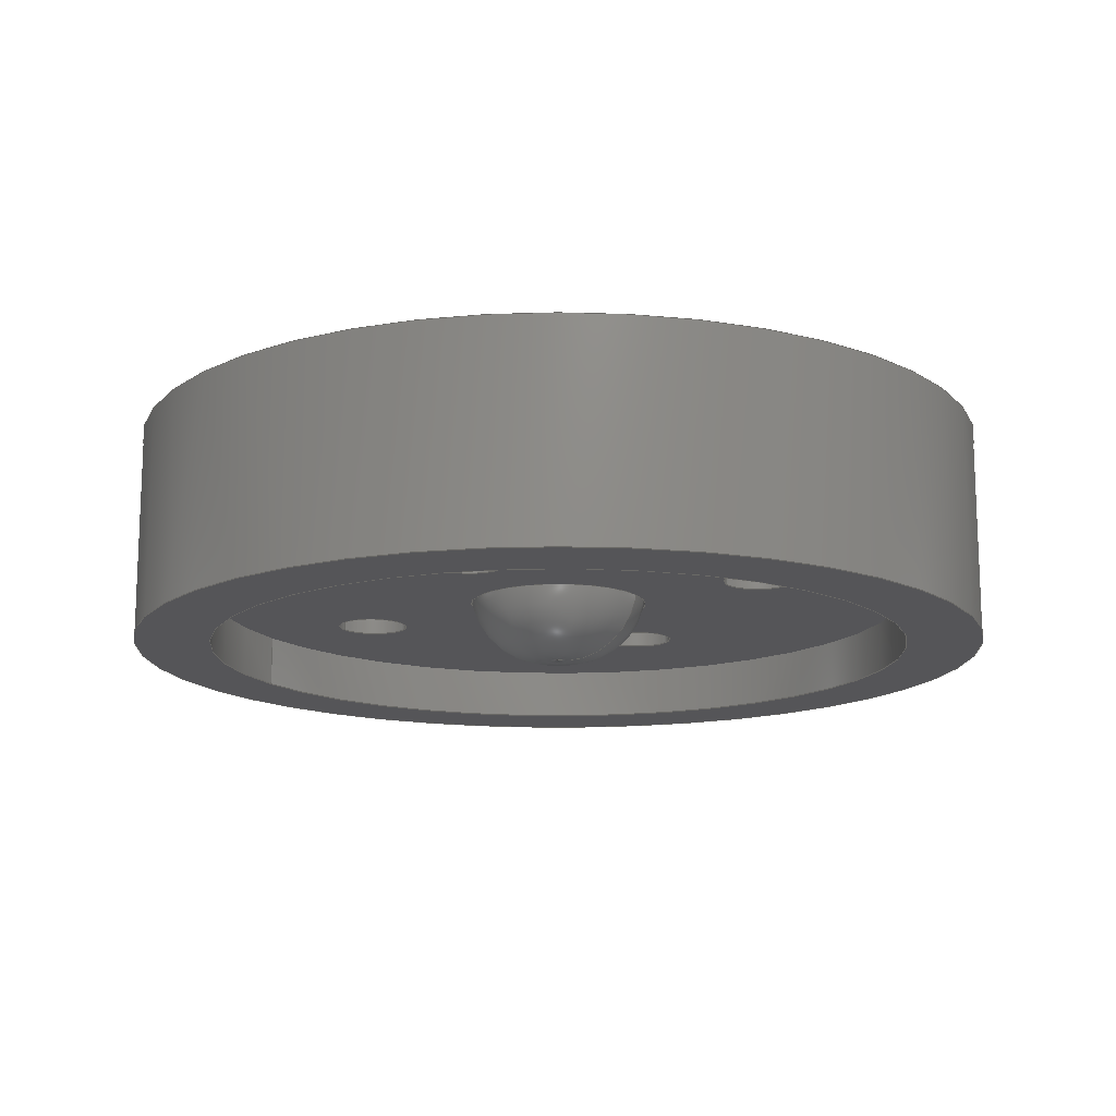
<metadata>
{"format":"step","ext":"step","renderer":"f3d","projection":"perspective","resolution":1024,"background":"white","views":[{"elev":-14.4,"azim":-152.7,"up":"+Z"}]}
</metadata>
<code>
ISO-10303-21;
DATA;
#1=SHAPE_REPRESENTATION_RELATIONSHIP('','',#261,#2);
#2=ADVANCED_BREP_SHAPE_REPRESENTATION('',(#259),#462);
#3=DEGENERATE_TOROIDAL_SURFACE('',#300,0.000635,0.003175,.T.);
#4=CYLINDRICAL_SURFACE('',#272,0.001525);
#5=CYLINDRICAL_SURFACE('',#274,0.001525);
#6=CYLINDRICAL_SURFACE('',#276,0.001525);
#7=CYLINDRICAL_SURFACE('',#279,0.001525);
#8=CYLINDRICAL_SURFACE('',#286,0.002794);
#9=CYLINDRICAL_SURFACE('',#288,0.002794);
#10=CYLINDRICAL_SURFACE('',#290,0.002794);
#11=CYLINDRICAL_SURFACE('',#292,0.002794);
#12=CYLINDRICAL_SURFACE('',#296,0.00381);
#13=CYLINDRICAL_SURFACE('',#301,0.015);
#14=CYLINDRICAL_SURFACE('',#303,0.01818);
#15=ORIENTED_EDGE('',*,*,#61,.F.);
#16=ORIENTED_EDGE('',*,*,#62,.F.);
#17=ORIENTED_EDGE('',*,*,#63,.F.);
#18=ORIENTED_EDGE('',*,*,#64,.F.);
#19=ORIENTED_EDGE('',*,*,#65,.F.);
#20=ORIENTED_EDGE('',*,*,#66,.F.);
#21=ORIENTED_EDGE('',*,*,#64,.T.);
#22=ORIENTED_EDGE('',*,*,#67,.F.);
#23=ORIENTED_EDGE('',*,*,#66,.T.);
#24=ORIENTED_EDGE('',*,*,#68,.F.);
#25=ORIENTED_EDGE('',*,*,#69,.T.);
#26=ORIENTED_EDGE('',*,*,#70,.F.);
#27=ORIENTED_EDGE('',*,*,#62,.T.);
#28=ORIENTED_EDGE('',*,*,#71,.F.);
#29=ORIENTED_EDGE('',*,*,#72,.F.);
#30=ORIENTED_EDGE('',*,*,#69,.F.);
#31=ORIENTED_EDGE('',*,*,#73,.F.);
#32=ORIENTED_EDGE('',*,*,#70,.T.);
#33=ORIENTED_EDGE('',*,*,#74,.F.);
#34=ORIENTED_EDGE('',*,*,#68,.T.);
#35=ORIENTED_EDGE('',*,*,#67,.T.);
#36=ORIENTED_EDGE('',*,*,#71,.T.);
#37=ORIENTED_EDGE('',*,*,#61,.T.);
#38=ORIENTED_EDGE('',*,*,#75,.T.);
#39=ORIENTED_EDGE('',*,*,#63,.T.);
#40=ORIENTED_EDGE('',*,*,#76,.T.);
#41=ORIENTED_EDGE('',*,*,#65,.T.);
#42=ORIENTED_EDGE('',*,*,#77,.T.);
#43=ORIENTED_EDGE('',*,*,#72,.T.);
#44=ORIENTED_EDGE('',*,*,#78,.T.);
#45=ORIENTED_EDGE('',*,*,#78,.F.);
#46=ORIENTED_EDGE('',*,*,#77,.F.);
#47=ORIENTED_EDGE('',*,*,#76,.F.);
#48=ORIENTED_EDGE('',*,*,#75,.F.);
#49=ORIENTED_EDGE('',*,*,#79,.T.);
#50=ORIENTED_EDGE('',*,*,#80,.T.);
#51=ORIENTED_EDGE('',*,*,#73,.T.);
#52=ORIENTED_EDGE('',*,*,#81,.T.);
#53=ORIENTED_EDGE('',*,*,#80,.F.);
#54=ORIENTED_EDGE('',*,*,#81,.F.);
#55=ORIENTED_EDGE('',*,*,#82,.F.);
#56=ORIENTED_EDGE('',*,*,#74,.T.);
#57=ORIENTED_EDGE('',*,*,#83,.T.);
#58=ORIENTED_EDGE('',*,*,#79,.F.);
#59=ORIENTED_EDGE('',*,*,#82,.T.);
#60=ORIENTED_EDGE('',*,*,#83,.F.);
#61=EDGE_CURVE('',#84,#84,#107,.F.);
#62=EDGE_CURVE('',#85,#85,#108,.T.);
#63=EDGE_CURVE('',#86,#86,#109,.F.);
#64=EDGE_CURVE('',#87,#87,#110,.T.);
#65=EDGE_CURVE('',#88,#88,#111,.F.);
#66=EDGE_CURVE('',#89,#89,#112,.T.);
#67=EDGE_CURVE('',#90,#90,#113,.T.);
#68=EDGE_CURVE('',#91,#91,#114,.T.);
#69=EDGE_CURVE('',#92,#92,#115,.T.);
#70=EDGE_CURVE('',#93,#93,#116,.T.);
#71=EDGE_CURVE('',#94,#94,#117,.T.);
#72=EDGE_CURVE('',#95,#95,#118,.F.);
#73=EDGE_CURVE('',#96,#96,#119,.T.);
#74=EDGE_CURVE('',#97,#97,#120,.T.);
#75=EDGE_CURVE('',#98,#98,#121,.T.);
#76=EDGE_CURVE('',#99,#99,#122,.T.);
#77=EDGE_CURVE('',#100,#100,#123,.T.);
#78=EDGE_CURVE('',#101,#101,#124,.T.);
#79=EDGE_CURVE('',#102,#102,#125,.T.);
#80=EDGE_CURVE('',#103,#103,#126,.F.);
#81=EDGE_CURVE('',#104,#104,#127,.T.);
#82=EDGE_CURVE('',#105,#105,#128,.T.);
#83=EDGE_CURVE('',#106,#106,#129,.T.);
#84=VERTEX_POINT('',#397);
#85=VERTEX_POINT('',#399);
#86=VERTEX_POINT('',#402);
#87=VERTEX_POINT('',#404);
#88=VERTEX_POINT('',#407);
#89=VERTEX_POINT('',#409);
#90=VERTEX_POINT('',#412);
#91=VERTEX_POINT('',#415);
#92=VERTEX_POINT('',#418);
#93=VERTEX_POINT('',#420);
#94=VERTEX_POINT('',#423);
#95=VERTEX_POINT('',#426);
#96=VERTEX_POINT('',#429);
#97=VERTEX_POINT('',#431);
#98=VERTEX_POINT('',#434);
#99=VERTEX_POINT('',#437);
#100=VERTEX_POINT('',#440);
#101=VERTEX_POINT('',#443);
#102=VERTEX_POINT('',#446);
#103=VERTEX_POINT('',#449);
#104=VERTEX_POINT('',#452);
#105=VERTEX_POINT('',#456);
#106=VERTEX_POINT('',#459);
#107=CIRCLE('',#264,0.002794);
#108=CIRCLE('',#265,0.001525);
#109=CIRCLE('',#267,0.002794);
#110=CIRCLE('',#268,0.001525);
#111=CIRCLE('',#270,0.002794);
#112=CIRCLE('',#271,0.001525);
#113=CIRCLE('',#273,0.001525);
#114=CIRCLE('',#275,0.001525);
#115=CIRCLE('',#277,0.001525);
#116=CIRCLE('',#278,0.001525);
#117=CIRCLE('',#280,0.001525);
#118=CIRCLE('',#282,0.002794);
#119=CIRCLE('',#284,0.00381);
#120=CIRCLE('',#285,0.015);
#121=CIRCLE('',#287,0.002794);
#122=CIRCLE('',#289,0.002794);
#123=CIRCLE('',#291,0.002794);
#124=CIRCLE('',#293,0.002794);
#125=CIRCLE('',#295,0.01818);
#126=CIRCLE('',#297,0.00381);
#127=CIRCLE('',#299,0.000635);
#128=CIRCLE('',#302,0.015);
#129=CIRCLE('',#304,0.01818);
#130=EDGE_LOOP('',(#15));
#131=EDGE_LOOP('',(#16));
#132=EDGE_LOOP('',(#17));
#133=EDGE_LOOP('',(#18));
#134=EDGE_LOOP('',(#19));
#135=EDGE_LOOP('',(#20));
#136=EDGE_LOOP('',(#21));
#137=EDGE_LOOP('',(#22));
#138=EDGE_LOOP('',(#23));
#139=EDGE_LOOP('',(#24));
#140=EDGE_LOOP('',(#25));
#141=EDGE_LOOP('',(#26));
#142=EDGE_LOOP('',(#27));
#143=EDGE_LOOP('',(#28));
#144=EDGE_LOOP('',(#29));
#145=EDGE_LOOP('',(#30));
#146=EDGE_LOOP('',(#31));
#147=EDGE_LOOP('',(#32));
#148=EDGE_LOOP('',(#33));
#149=EDGE_LOOP('',(#34));
#150=EDGE_LOOP('',(#35));
#151=EDGE_LOOP('',(#36));
#152=EDGE_LOOP('',(#37));
#153=EDGE_LOOP('',(#38));
#154=EDGE_LOOP('',(#39));
#155=EDGE_LOOP('',(#40));
#156=EDGE_LOOP('',(#41));
#157=EDGE_LOOP('',(#42));
#158=EDGE_LOOP('',(#43));
#159=EDGE_LOOP('',(#44));
#160=EDGE_LOOP('',(#45));
#161=EDGE_LOOP('',(#46));
#162=EDGE_LOOP('',(#47));
#163=EDGE_LOOP('',(#48));
#164=EDGE_LOOP('',(#49));
#165=EDGE_LOOP('',(#50));
#166=EDGE_LOOP('',(#51));
#167=EDGE_LOOP('',(#52));
#168=EDGE_LOOP('',(#53));
#169=EDGE_LOOP('',(#54));
#170=EDGE_LOOP('',(#55));
#171=EDGE_LOOP('',(#56));
#172=EDGE_LOOP('',(#57));
#173=EDGE_LOOP('',(#58));
#174=EDGE_LOOP('',(#59));
#175=EDGE_LOOP('',(#60));
#176=FACE_BOUND('',#130,.T.);
#177=FACE_BOUND('',#131,.T.);
#178=FACE_BOUND('',#132,.T.);
#179=FACE_BOUND('',#133,.T.);
#180=FACE_BOUND('',#134,.T.);
#181=FACE_BOUND('',#135,.T.);
#182=FACE_BOUND('',#136,.T.);
#183=FACE_BOUND('',#137,.T.);
#184=FACE_BOUND('',#138,.T.);
#185=FACE_BOUND('',#139,.T.);
#186=FACE_BOUND('',#140,.T.);
#187=FACE_BOUND('',#141,.T.);
#188=FACE_BOUND('',#142,.T.);
#189=FACE_BOUND('',#143,.T.);
#190=FACE_BOUND('',#144,.T.);
#191=FACE_BOUND('',#145,.T.);
#192=FACE_BOUND('',#146,.T.);
#193=FACE_BOUND('',#147,.T.);
#194=FACE_BOUND('',#148,.T.);
#195=FACE_BOUND('',#149,.T.);
#196=FACE_BOUND('',#150,.T.);
#197=FACE_BOUND('',#151,.T.);
#198=FACE_BOUND('',#152,.T.);
#199=FACE_BOUND('',#153,.T.);
#200=FACE_BOUND('',#154,.T.);
#201=FACE_BOUND('',#155,.T.);
#202=FACE_BOUND('',#156,.T.);
#203=FACE_BOUND('',#157,.T.);
#204=FACE_BOUND('',#158,.T.);
#205=FACE_BOUND('',#159,.T.);
#206=FACE_BOUND('',#160,.T.);
#207=FACE_BOUND('',#161,.T.);
#208=FACE_BOUND('',#162,.T.);
#209=FACE_BOUND('',#163,.T.);
#210=FACE_BOUND('',#164,.T.);
#211=FACE_BOUND('',#165,.T.);
#212=FACE_BOUND('',#166,.T.);
#213=FACE_BOUND('',#167,.T.);
#214=FACE_BOUND('',#168,.T.);
#215=FACE_BOUND('',#169,.T.);
#216=FACE_BOUND('',#170,.T.);
#217=FACE_BOUND('',#171,.T.);
#218=FACE_BOUND('',#172,.T.);
#219=FACE_BOUND('',#173,.T.);
#220=FACE_BOUND('',#174,.T.);
#221=FACE_BOUND('',#175,.T.);
#222=PLANE('',#263);
#223=PLANE('',#266);
#224=PLANE('',#269);
#225=PLANE('',#281);
#226=PLANE('',#283);
#227=PLANE('',#294);
#228=PLANE('',#298);
#229=PLANE('',#305);
#230=ADVANCED_FACE('',(#176,#177),#222,.T.);
#231=ADVANCED_FACE('',(#178,#179),#223,.T.);
#232=ADVANCED_FACE('',(#180,#181),#224,.T.);
#233=ADVANCED_FACE('',(#182,#183),#4,.F.);
#234=ADVANCED_FACE('',(#184,#185),#5,.F.);
#235=ADVANCED_FACE('',(#186,#187),#6,.F.);
#236=ADVANCED_FACE('',(#188,#189),#7,.F.);
#237=ADVANCED_FACE('',(#190,#191),#225,.T.);
#238=ADVANCED_FACE('',(#192,#193,#194,#195,#196,#197),#226,.F.);
#239=ADVANCED_FACE('',(#198,#199),#8,.F.);
#240=ADVANCED_FACE('',(#200,#201),#9,.F.);
#241=ADVANCED_FACE('',(#202,#203),#10,.F.);
#242=ADVANCED_FACE('',(#204,#205),#11,.F.);
#243=ADVANCED_FACE('',(#206,#207,#208,#209,#210),#227,.T.);
#244=ADVANCED_FACE('',(#211,#212),#12,.F.);
#245=ADVANCED_FACE('',(#213),#228,.T.);
#246=ADVANCED_FACE('',(#214,#215),#3,.F.);
#247=ADVANCED_FACE('',(#216,#217),#13,.F.);
#248=ADVANCED_FACE('',(#218,#219),#14,.T.);
#249=ADVANCED_FACE('',(#220,#221),#229,.F.);
#250=CLOSED_SHELL('',(#230,#231,#232,#233,#234,#235,#236,#237,#238,#239,
#240,#241,#242,#243,#244,#245,#246,#247,#248,#249));
#251=STYLED_ITEM('',(#252),#259);
#252=PRESENTATION_STYLE_ASSIGNMENT((#253));
#253=SURFACE_STYLE_USAGE(.BOTH.,#254);
#254=SURFACE_SIDE_STYLE('',(#255));
#255=SURFACE_STYLE_FILL_AREA(#256);
#256=FILL_AREA_STYLE('',(#257));
#257=FILL_AREA_STYLE_COLOUR('',#258);
#258=COLOUR_RGB('',0.6157,0.8118,0.9294);
#259=MANIFOLD_SOLID_BREP('Part 1',#250);
#260=SHAPE_DEFINITION_REPRESENTATION(#467,#261);
#261=SHAPE_REPRESENTATION('Part 1',(#262),#462);
#262=AXIS2_PLACEMENT_3D('',#394,#306,#307);
#263=AXIS2_PLACEMENT_3D('',#395,#308,#309);
#264=AXIS2_PLACEMENT_3D('',#396,#310,#311);
#265=AXIS2_PLACEMENT_3D('',#398,#312,#313);
#266=AXIS2_PLACEMENT_3D('',#400,#314,#315);
#267=AXIS2_PLACEMENT_3D('',#401,#316,#317);
#268=AXIS2_PLACEMENT_3D('',#403,#318,#319);
#269=AXIS2_PLACEMENT_3D('',#405,#320,#321);
#270=AXIS2_PLACEMENT_3D('',#406,#322,#323);
#271=AXIS2_PLACEMENT_3D('',#408,#324,#325);
#272=AXIS2_PLACEMENT_3D('',#410,#326,#327);
#273=AXIS2_PLACEMENT_3D('',#411,#328,#329);
#274=AXIS2_PLACEMENT_3D('',#413,#330,#331);
#275=AXIS2_PLACEMENT_3D('',#414,#332,#333);
#276=AXIS2_PLACEMENT_3D('',#416,#334,#335);
#277=AXIS2_PLACEMENT_3D('',#417,#336,#337);
#278=AXIS2_PLACEMENT_3D('',#419,#338,#339);
#279=AXIS2_PLACEMENT_3D('',#421,#340,#341);
#280=AXIS2_PLACEMENT_3D('',#422,#342,#343);
#281=AXIS2_PLACEMENT_3D('',#424,#344,#345);
#282=AXIS2_PLACEMENT_3D('',#425,#346,#347);
#283=AXIS2_PLACEMENT_3D('',#427,#348,#349);
#284=AXIS2_PLACEMENT_3D('',#428,#350,#351);
#285=AXIS2_PLACEMENT_3D('',#430,#352,#353);
#286=AXIS2_PLACEMENT_3D('',#432,#354,#355);
#287=AXIS2_PLACEMENT_3D('',#433,#356,#357);
#288=AXIS2_PLACEMENT_3D('',#435,#358,#359);
#289=AXIS2_PLACEMENT_3D('',#436,#360,#361);
#290=AXIS2_PLACEMENT_3D('',#438,#362,#363);
#291=AXIS2_PLACEMENT_3D('',#439,#364,#365);
#292=AXIS2_PLACEMENT_3D('',#441,#366,#367);
#293=AXIS2_PLACEMENT_3D('',#442,#368,#369);
#294=AXIS2_PLACEMENT_3D('',#444,#370,#371);
#295=AXIS2_PLACEMENT_3D('',#445,#372,#373);
#296=AXIS2_PLACEMENT_3D('',#447,#374,#375);
#297=AXIS2_PLACEMENT_3D('',#448,#376,#377);
#298=AXIS2_PLACEMENT_3D('',#450,#378,#379);
#299=AXIS2_PLACEMENT_3D('',#451,#380,#381);
#300=AXIS2_PLACEMENT_3D('',#453,#382,#383);
#301=AXIS2_PLACEMENT_3D('',#454,#384,#385);
#302=AXIS2_PLACEMENT_3D('',#455,#386,#387);
#303=AXIS2_PLACEMENT_3D('',#457,#388,#389);
#304=AXIS2_PLACEMENT_3D('',#458,#390,#391);
#305=AXIS2_PLACEMENT_3D('',#460,#392,#393);
#306=DIRECTION('',(0,0,1));
#307=DIRECTION('',(1,0,0));
#308=DIRECTION('',(0,0,1));
#309=DIRECTION('',(1,0,0));
#310=DIRECTION('',(0,0,1));
#311=DIRECTION('',(1,0,0));
#312=DIRECTION('',(0,0,1));
#313=DIRECTION('',(1,0,0));
#314=DIRECTION('',(0,0,1));
#315=DIRECTION('',(1,0,0));
#316=DIRECTION('',(0,0,1));
#317=DIRECTION('',(1,0,0));
#318=DIRECTION('',(0,0,1));
#319=DIRECTION('',(1,0,0));
#320=DIRECTION('',(0,0,1));
#321=DIRECTION('',(1,0,0));
#322=DIRECTION('',(0,0,1));
#323=DIRECTION('',(1,0,0));
#324=DIRECTION('',(0,0,1));
#325=DIRECTION('',(1,0,0));
#326=DIRECTION('',(0,0,-1));
#327=DIRECTION('',(-1,0,0));
#328=DIRECTION('',(0,0,1));
#329=DIRECTION('',(1,0,0));
#330=DIRECTION('',(0,0,-1));
#331=DIRECTION('',(-1,0,0));
#332=DIRECTION('',(0,0,1));
#333=DIRECTION('',(1,0,0));
#334=DIRECTION('',(0,0,-1));
#335=DIRECTION('',(-1,0,0));
#336=DIRECTION('',(0,0,1));
#337=DIRECTION('',(1,0,0));
#338=DIRECTION('',(0,0,1));
#339=DIRECTION('',(1,0,0));
#340=DIRECTION('',(0,0,-1));
#341=DIRECTION('',(-1,0,0));
#342=DIRECTION('',(0,0,1));
#343=DIRECTION('',(1,0,0));
#344=DIRECTION('',(0,0,1));
#345=DIRECTION('',(1,0,0));
#346=DIRECTION('',(0,0,1));
#347=DIRECTION('',(1,0,0));
#348=DIRECTION('',(0,0,1));
#349=DIRECTION('',(1,0,0));
#350=DIRECTION('',(0,0,-1));
#351=DIRECTION('',(-1,0,0));
#352=DIRECTION('',(0,0,1));
#353=DIRECTION('',(1,0,0));
#354=DIRECTION('',(0,0,-1));
#355=DIRECTION('',(-1,0,0));
#356=DIRECTION('',(0,0,1));
#357=DIRECTION('',(1,0,0));
#358=DIRECTION('',(0,0,-1));
#359=DIRECTION('',(-1,0,0));
#360=DIRECTION('',(0,0,1));
#361=DIRECTION('',(1,0,0));
#362=DIRECTION('',(0,0,-1));
#363=DIRECTION('',(-1,0,0));
#364=DIRECTION('',(0,0,1));
#365=DIRECTION('',(1,0,0));
#366=DIRECTION('',(0,0,-1));
#367=DIRECTION('',(-1,0,0));
#368=DIRECTION('',(0,0,1));
#369=DIRECTION('',(1,0,0));
#370=DIRECTION('',(0,0,1));
#371=DIRECTION('',(1,0,0));
#372=DIRECTION('',(0,0,1));
#373=DIRECTION('',(1,0,0));
#374=DIRECTION('',(0,0,-1));
#375=DIRECTION('',(-1,0,0));
#376=DIRECTION('',(0,0,-1));
#377=DIRECTION('',(-1,0,0));
#378=DIRECTION('',(0,0,-1));
#379=DIRECTION('',(1,0,0));
#380=DIRECTION('',(0,0,-1));
#381=DIRECTION('',(-1,0,0));
#382=DIRECTION('',(0,0,-1));
#383=DIRECTION('',(-1,0,0));
#384=DIRECTION('',(0,0,1));
#385=DIRECTION('',(1,0,0));
#386=DIRECTION('',(0,0,1));
#387=DIRECTION('',(1,0,0));
#388=DIRECTION('',(0,0,1));
#389=DIRECTION('',(1,0,0));
#390=DIRECTION('',(0,0,1));
#391=DIRECTION('',(1,0,0));
#392=DIRECTION('',(0,0,1));
#393=DIRECTION('',(1,0,0));
#394=CARTESIAN_POINT('',(0,0,0));
#395=CARTESIAN_POINT('',(0,0,0.00381));
#396=CARTESIAN_POINT('',(0,0.008,0.00381));
#397=CARTESIAN_POINT('',(0.002794,0.008,0.00381));
#398=CARTESIAN_POINT('',(0,0.008,0.00381));
#399=CARTESIAN_POINT('',(0.001525,0.008,0.00381));
#400=CARTESIAN_POINT('',(0,0,0.00381));
#401=CARTESIAN_POINT('',(-0.0095,-7.385e-20,0.00381));
#402=CARTESIAN_POINT('',(-0.006706,-7.385e-20,0.00381));
#403=CARTESIAN_POINT('',(-0.0095,-1.516e-19,0.00381));
#404=CARTESIAN_POINT('',(-0.007975,-1.516e-19,0.00381));
#405=CARTESIAN_POINT('',(0,0,0.00381));
#406=CARTESIAN_POINT('',(0,-0.008,0.00381));
#407=CARTESIAN_POINT('',(0.002794,-0.008,0.00381));
#408=CARTESIAN_POINT('',(2.168e-19,-0.008,0.00381));
#409=CARTESIAN_POINT('',(0.001525,-0.008,0.00381));
#410=CARTESIAN_POINT('',(-0.0095,-1.516e-19,0.00381));
#411=CARTESIAN_POINT('',(-0.0095,-1.516e-19,0));
#412=CARTESIAN_POINT('',(-0.007975,-1.516e-19,0));
#413=CARTESIAN_POINT('',(2.168e-19,-0.008,0.00381));
#414=CARTESIAN_POINT('',(2.168e-19,-0.008,0));
#415=CARTESIAN_POINT('',(0.001525,-0.008,0));
#416=CARTESIAN_POINT('',(0.0095,-5.802e-19,0.00381));
#417=CARTESIAN_POINT('',(0.0095,-5.802e-19,0.00381));
#418=CARTESIAN_POINT('',(0.01103,-5.802e-19,0.00381));
#419=CARTESIAN_POINT('',(0.0095,-5.802e-19,0));
#420=CARTESIAN_POINT('',(0.01103,-5.802e-19,0));
#421=CARTESIAN_POINT('',(0,0.008,0.00381));
#422=CARTESIAN_POINT('',(0,0.008,0));
#423=CARTESIAN_POINT('',(0.001525,0.008,0));
#424=CARTESIAN_POINT('',(0,0,0.00381));
#425=CARTESIAN_POINT('',(0.0095,-5.025e-19,0.00381));
#426=CARTESIAN_POINT('',(0.01229,-5.025e-19,0.00381));
#427=CARTESIAN_POINT('',(0,0,0));
#428=CARTESIAN_POINT('',(0,-2.333e-19,0));
#429=CARTESIAN_POINT('',(-0.00381,-2.333e-19,0));
#430=CARTESIAN_POINT('',(0,9.185e-19,0));
#431=CARTESIAN_POINT('',(0.015,9.185e-19,0));
#432=CARTESIAN_POINT('',(0,0.008,0.006731));
#433=CARTESIAN_POINT('',(0,0.008,0.006731));
#434=CARTESIAN_POINT('',(0.002794,0.008,0.006731));
#435=CARTESIAN_POINT('',(-0.0095,-7.385e-20,0.006731));
#436=CARTESIAN_POINT('',(-0.0095,-7.385e-20,0.006731));
#437=CARTESIAN_POINT('',(-0.006706,-7.385e-20,0.006731));
#438=CARTESIAN_POINT('',(0,-0.008,0.006731));
#439=CARTESIAN_POINT('',(0,-0.008,0.006731));
#440=CARTESIAN_POINT('',(0.002794,-0.008,0.006731));
#441=CARTESIAN_POINT('',(0.0095,-5.025e-19,0.006731));
#442=CARTESIAN_POINT('',(0.0095,-5.025e-19,0.006731));
#443=CARTESIAN_POINT('',(0.01229,-5.025e-19,0.006731));
#444=CARTESIAN_POINT('',(0,0,0.006731));
#445=CARTESIAN_POINT('',(0,2.031e-18,0.006731));
#446=CARTESIAN_POINT('',(0.01818,2.031e-18,0.006731));
#447=CARTESIAN_POINT('',(0,-2.333e-19,0.00381));
#448=CARTESIAN_POINT('',(0,-2.333e-19,0.000635));
#449=CARTESIAN_POINT('',(-0.00381,-2.333e-19,0.000635));
#450=CARTESIAN_POINT('',(0,3.469e-18,0.00381));
#451=CARTESIAN_POINT('',(0,-2.333e-19,0.00381));
#452=CARTESIAN_POINT('',(-0.000635,-2.333e-19,0.00381));
#453=CARTESIAN_POINT('',(0,-2.333e-19,0.000635));
#454=CARTESIAN_POINT('',(0,9.185e-19,-0.002159));
#455=CARTESIAN_POINT('',(0,9.185e-19,-0.002159));
#456=CARTESIAN_POINT('',(0.015,9.185e-19,-0.002159));
#457=CARTESIAN_POINT('',(0,2.031e-18,-0.002159));
#458=CARTESIAN_POINT('',(0,2.031e-18,-0.002159));
#459=CARTESIAN_POINT('',(0.01818,2.031e-18,-0.002159));
#460=CARTESIAN_POINT('',(0,0,-0.002159));
#461=MECHANICAL_DESIGN_GEOMETRIC_PRESENTATION_REPRESENTATION('',(#251),
#462);
#462=(
GEOMETRIC_REPRESENTATION_CONTEXT(3)
GLOBAL_UNCERTAINTY_ASSIGNED_CONTEXT((#463))
GLOBAL_UNIT_ASSIGNED_CONTEXT((#466,#465,#464))
REPRESENTATION_CONTEXT('Part 1','TOP_LEVEL_ASSEMBLY_PART')
);
#463=UNCERTAINTY_MEASURE_WITH_UNIT(LENGTH_MEASURE(5e-06),#466,
'DISTANCE_ACCURACY_VALUE','Maximum Tolerance applied to model');
#464=(
NAMED_UNIT(*)
SI_UNIT($,.STERADIAN.)
SOLID_ANGLE_UNIT()
);
#465=(
NAMED_UNIT(*)
PLANE_ANGLE_UNIT()
SI_UNIT($,.RADIAN.)
);
#466=(
LENGTH_UNIT()
NAMED_UNIT(*)
SI_UNIT($,.METRE.)
);
#467=PRODUCT_DEFINITION_SHAPE('','',#468);
#468=PRODUCT_DEFINITION('','',#470,#469);
#469=PRODUCT_DEFINITION_CONTEXT('',#476,'design');
#470=PRODUCT_DEFINITION_FORMATION_WITH_SPECIFIED_SOURCE('','',#472,
 .NOT_KNOWN.);
#471=PRODUCT_RELATED_PRODUCT_CATEGORY('','',(#472));
#472=PRODUCT('Part 1','Part 1','Part 1',(#474));
#473=PRODUCT_CATEGORY('','');
#474=PRODUCT_CONTEXT('',#476,'mechanical');
#475=APPLICATION_PROTOCOL_DEFINITION('international standard',
'ap242_managed_model_based_3d_engineering',2011,#476);
#476=APPLICATION_CONTEXT('managed model based 3d engineering');
ENDSEC;
END-ISO-10303-21;

</code>
